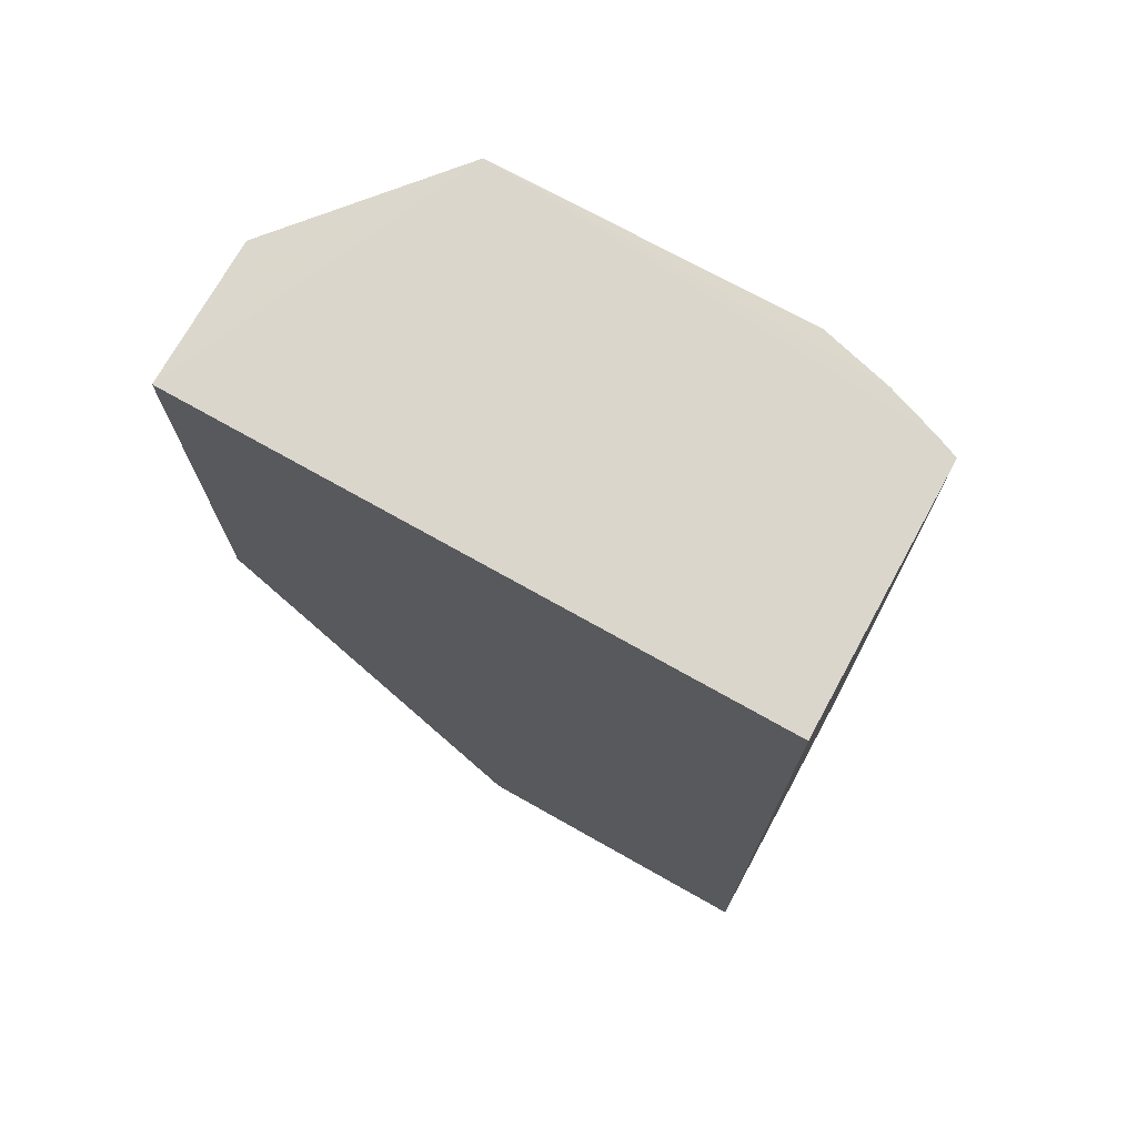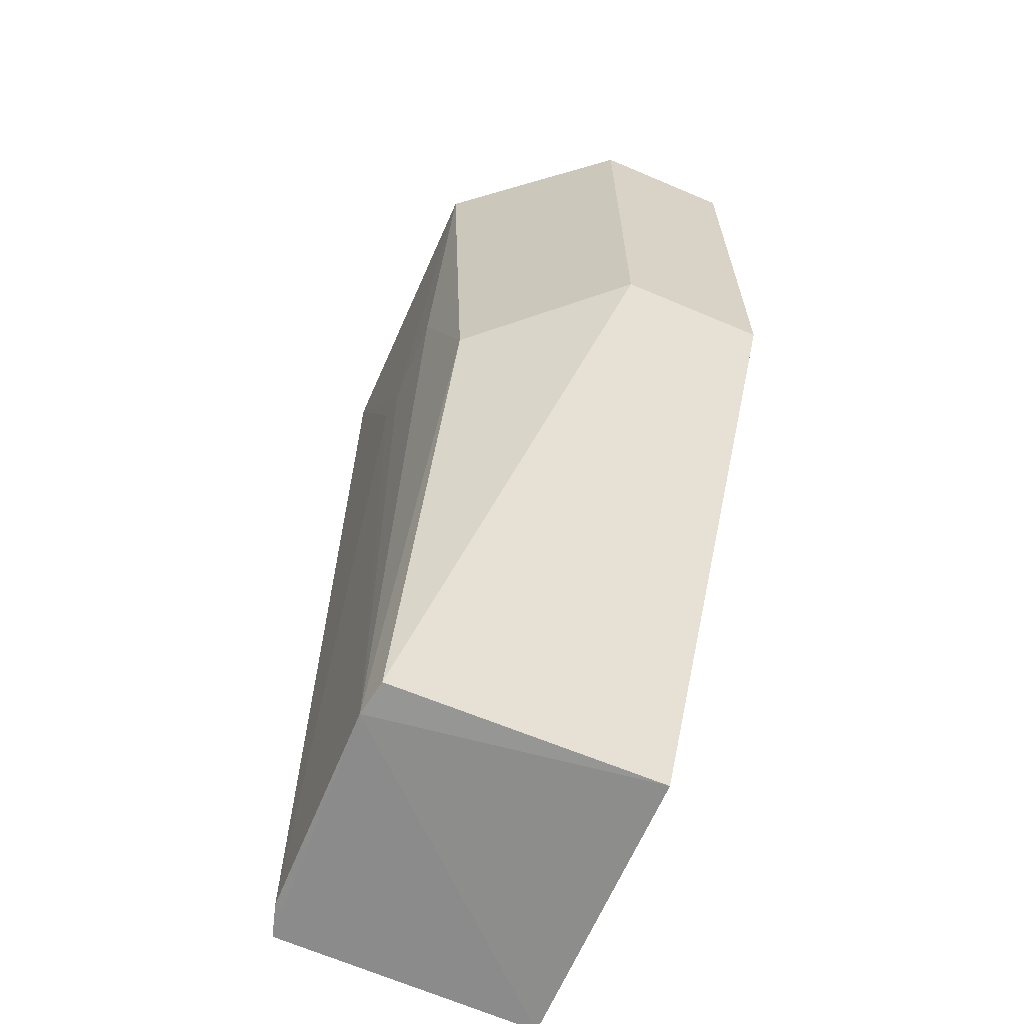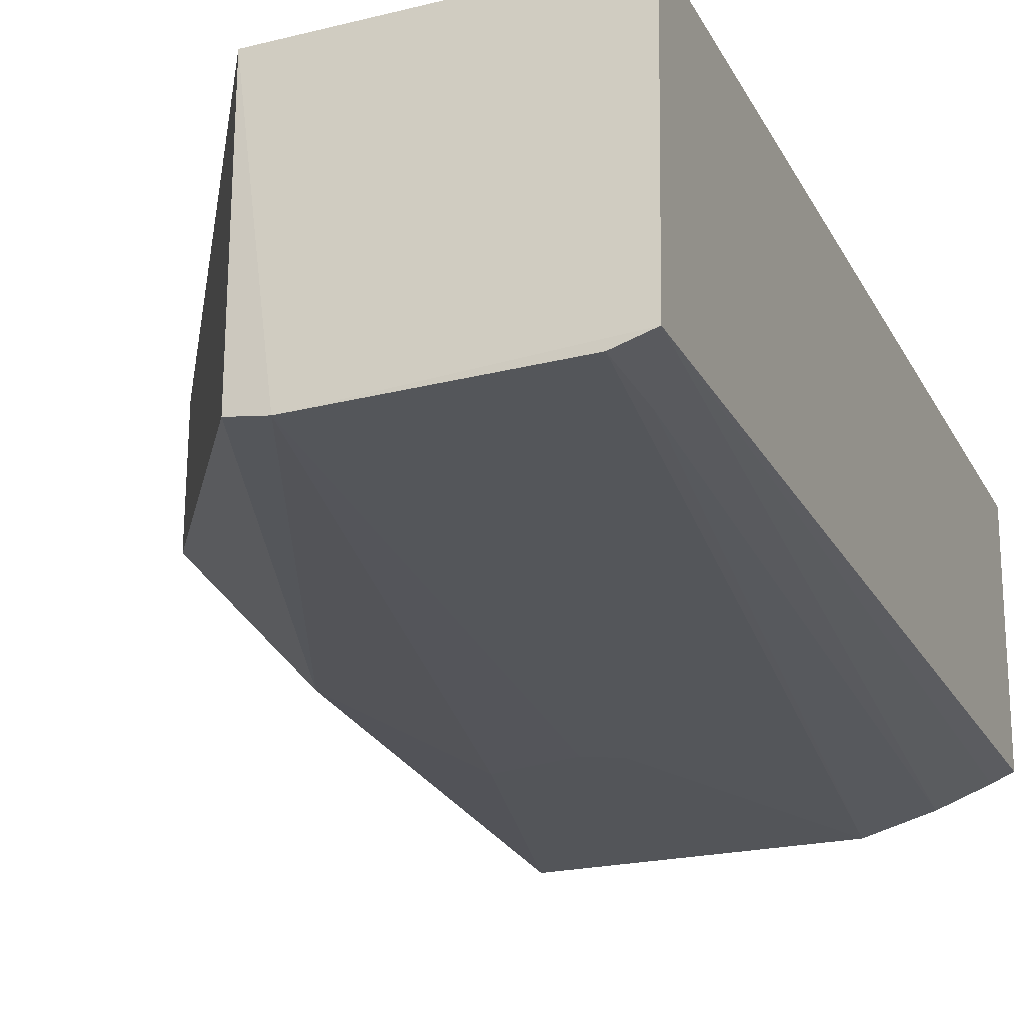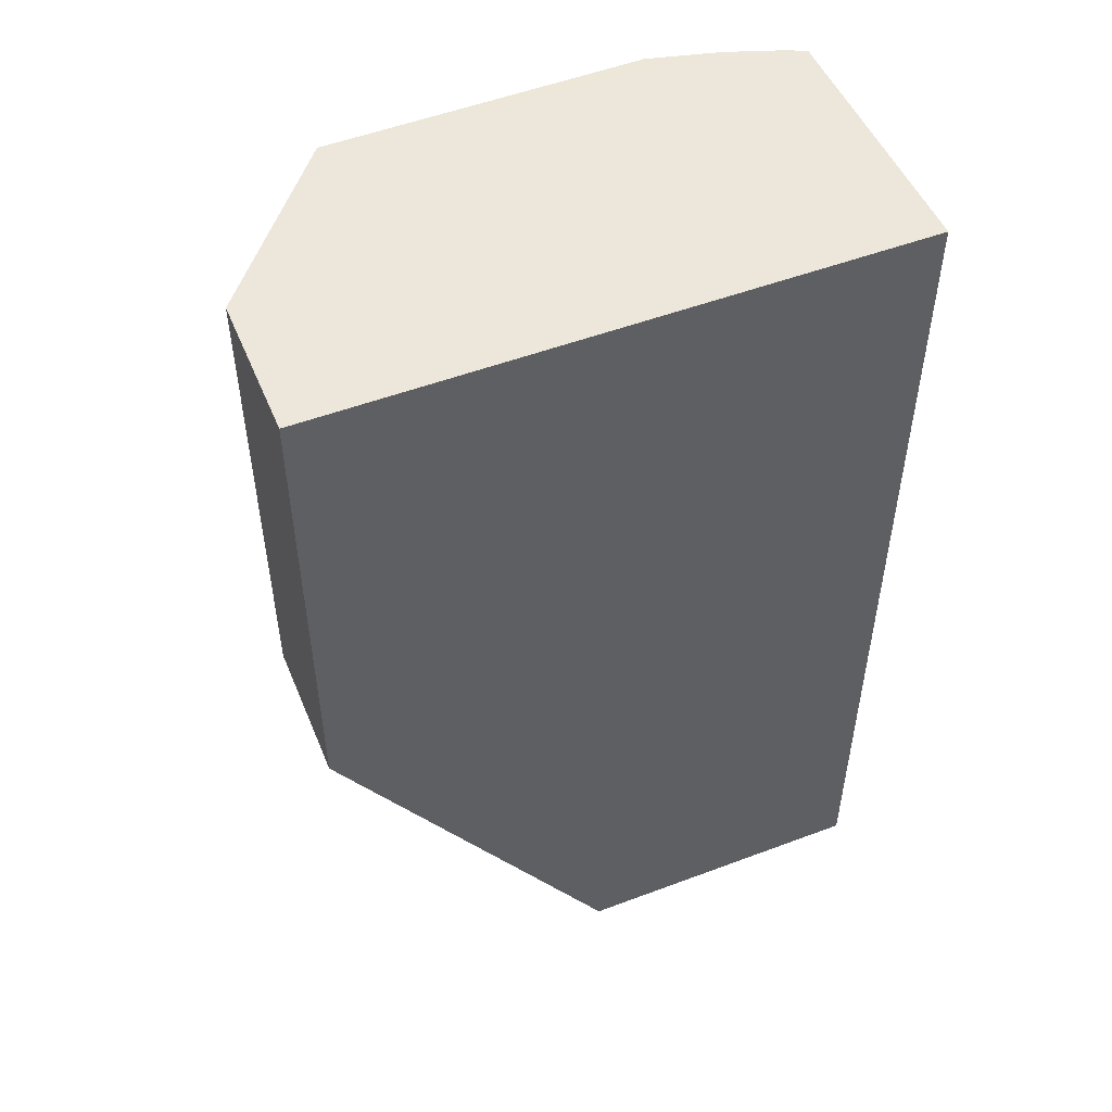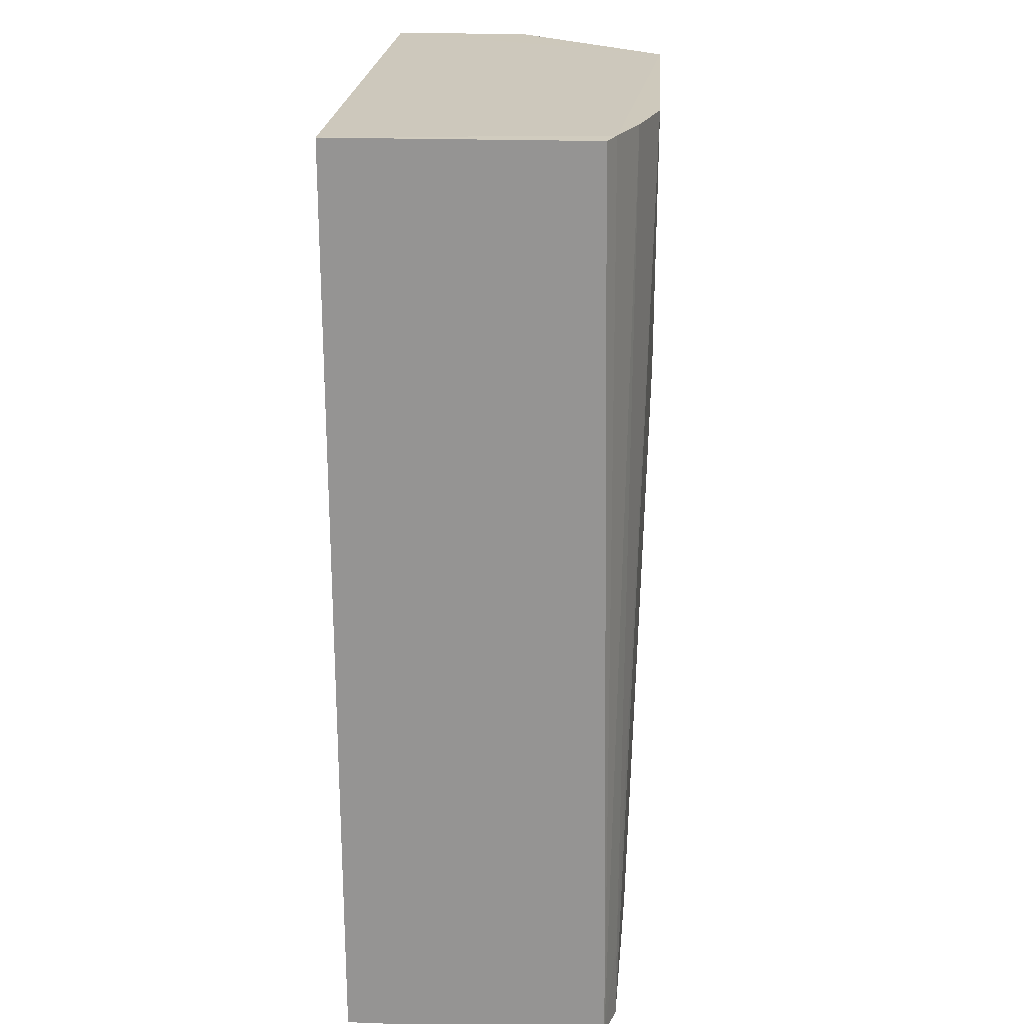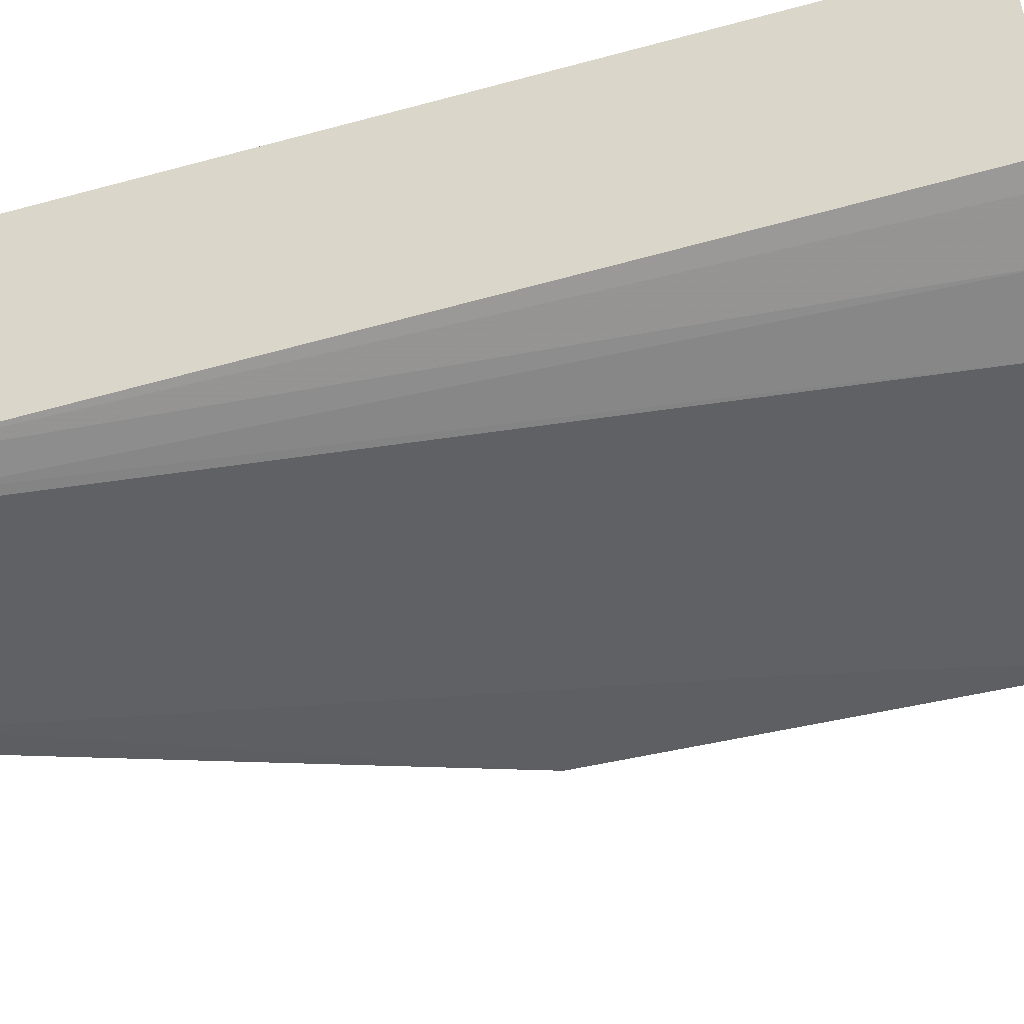
<metadata>
{"format":"obj","ext":"obj","renderer":"f3d","projection":"perspective","resolution":1024,"background":"white","views":[{"elev":73.5,"azim":-150.6,"up":"+Z"},{"elev":-64.7,"azim":66.8,"up":"+Z"},{"elev":-24.1,"azim":-157.8,"up":"+Y"},{"elev":51.4,"azim":157.8,"up":"+Z"},{"elev":22.2,"azim":-85.5,"up":"+Z"},{"elev":-48.8,"azim":-73.1,"up":"+Y"}]}
</metadata>
<code>
v 0.007355 0.06932 0.0779
v -0.008297 0.06932 0.02605
v -0.02493 0.06932 0.02605
v -0.02493 0.06932 0.0779
v -0.01038 0.05362 0.02587
v 0.007355 0.06149 0.05149
v 0.007355 0.06149 0.0779
v -0.02354 0.05468 0.07796
v 0.007355 0.06932 0.05149
v -0.008354 0.05398 0.02598
v 0.0002085 0.05285 0.07794
v -0.02469 0.05437 0.02605
v 0.0003371 0.05379 0.05152
v -0.02473 0.05515 0.07792
v -0.003469 0.05285 0.06237
v -0.02071 0.05366 0.07795
v -0.01691 0.05267 0.07793
v -0.02271 0.05379 0.02604
v -0.01017 0.05276 0.06233
v -0.02271 0.05381 0.03089
v -0.008272 0.05277 0.06134
f 1 2 3
f 4 1 3
f 5 3 2
f 6 1 7
f 8 1 4
f 9 6 2
f 9 2 1
f 9 1 6
f 10 5 2
f 10 2 6
f 11 7 1
f 11 1 8
f 11 6 7
f 12 3 5
f 13 5 10
f 13 10 6
f 13 6 11
f 14 12 8
f 14 8 4
f 14 4 3
f 14 3 12
f 15 13 11
f 15 5 13
f 16 8 12
f 16 17 11
f 16 11 8
f 18 12 5
f 19 18 5
f 19 17 18
f 20 16 12
f 20 12 18
f 20 18 17
f 20 17 16
f 21 19 5
f 21 5 15
f 21 15 11
f 21 11 17
f 21 17 19

</code>
